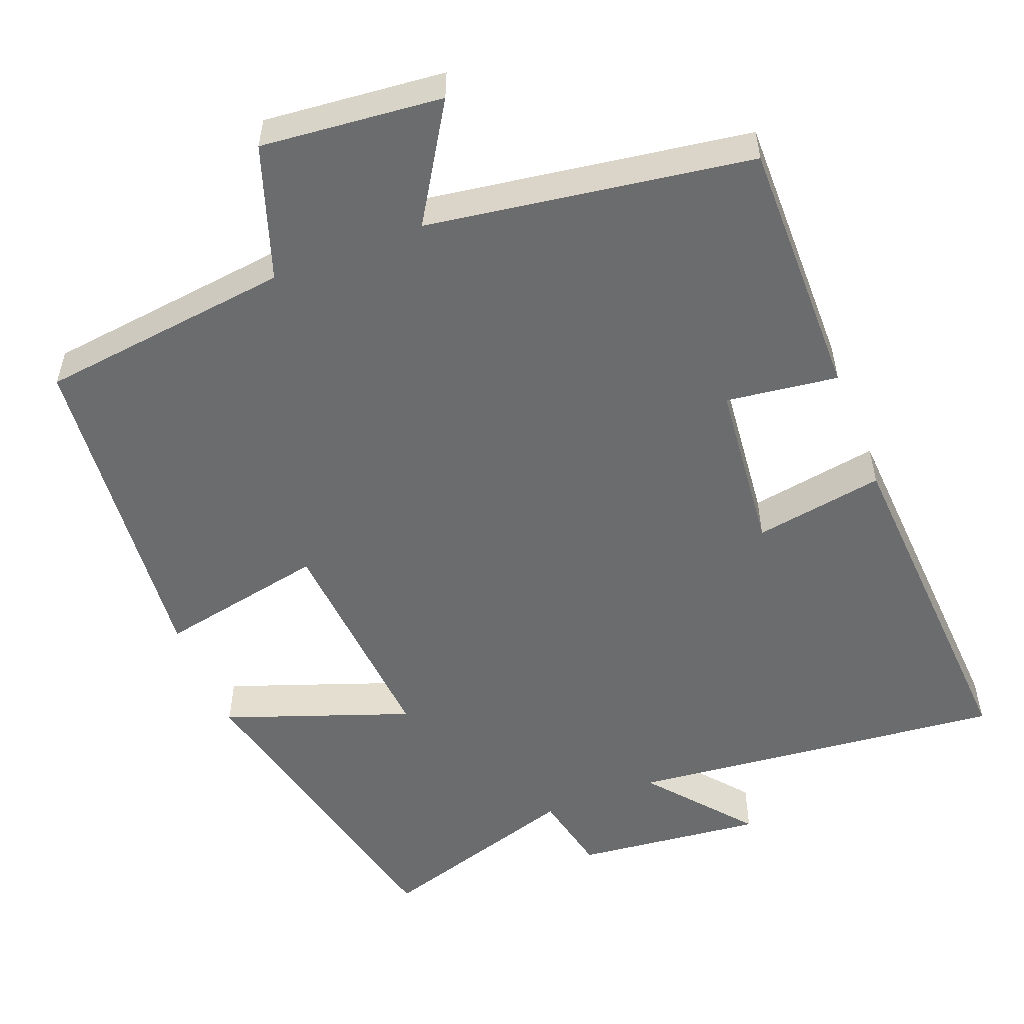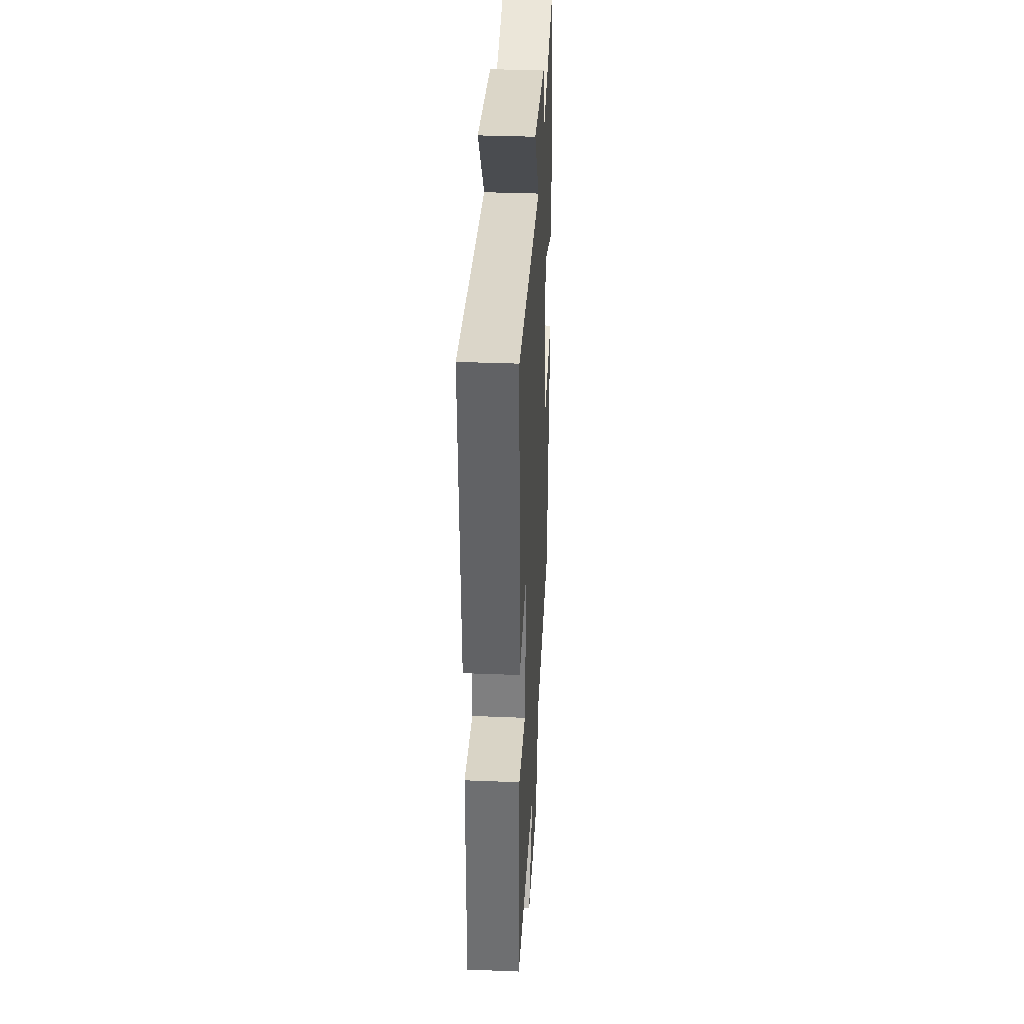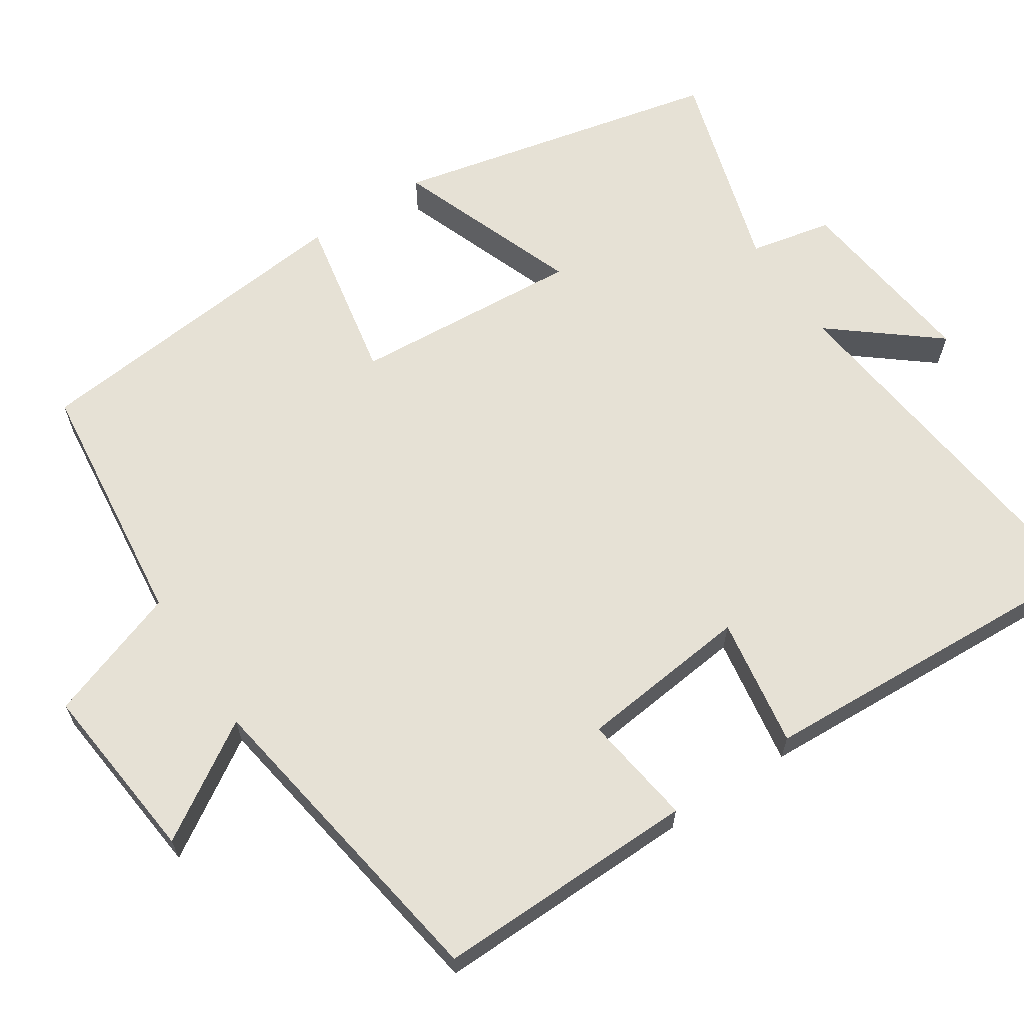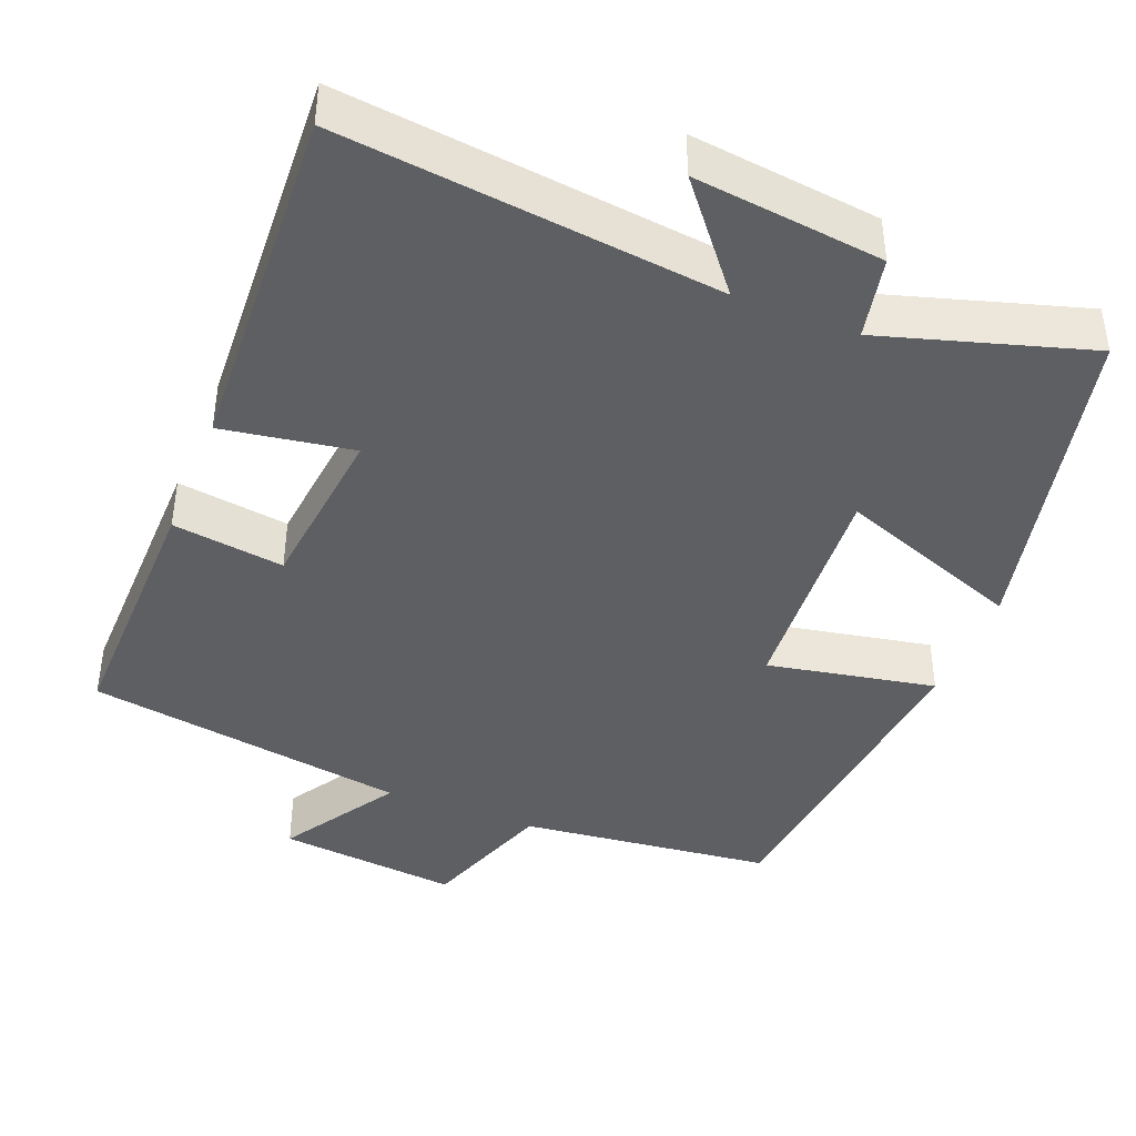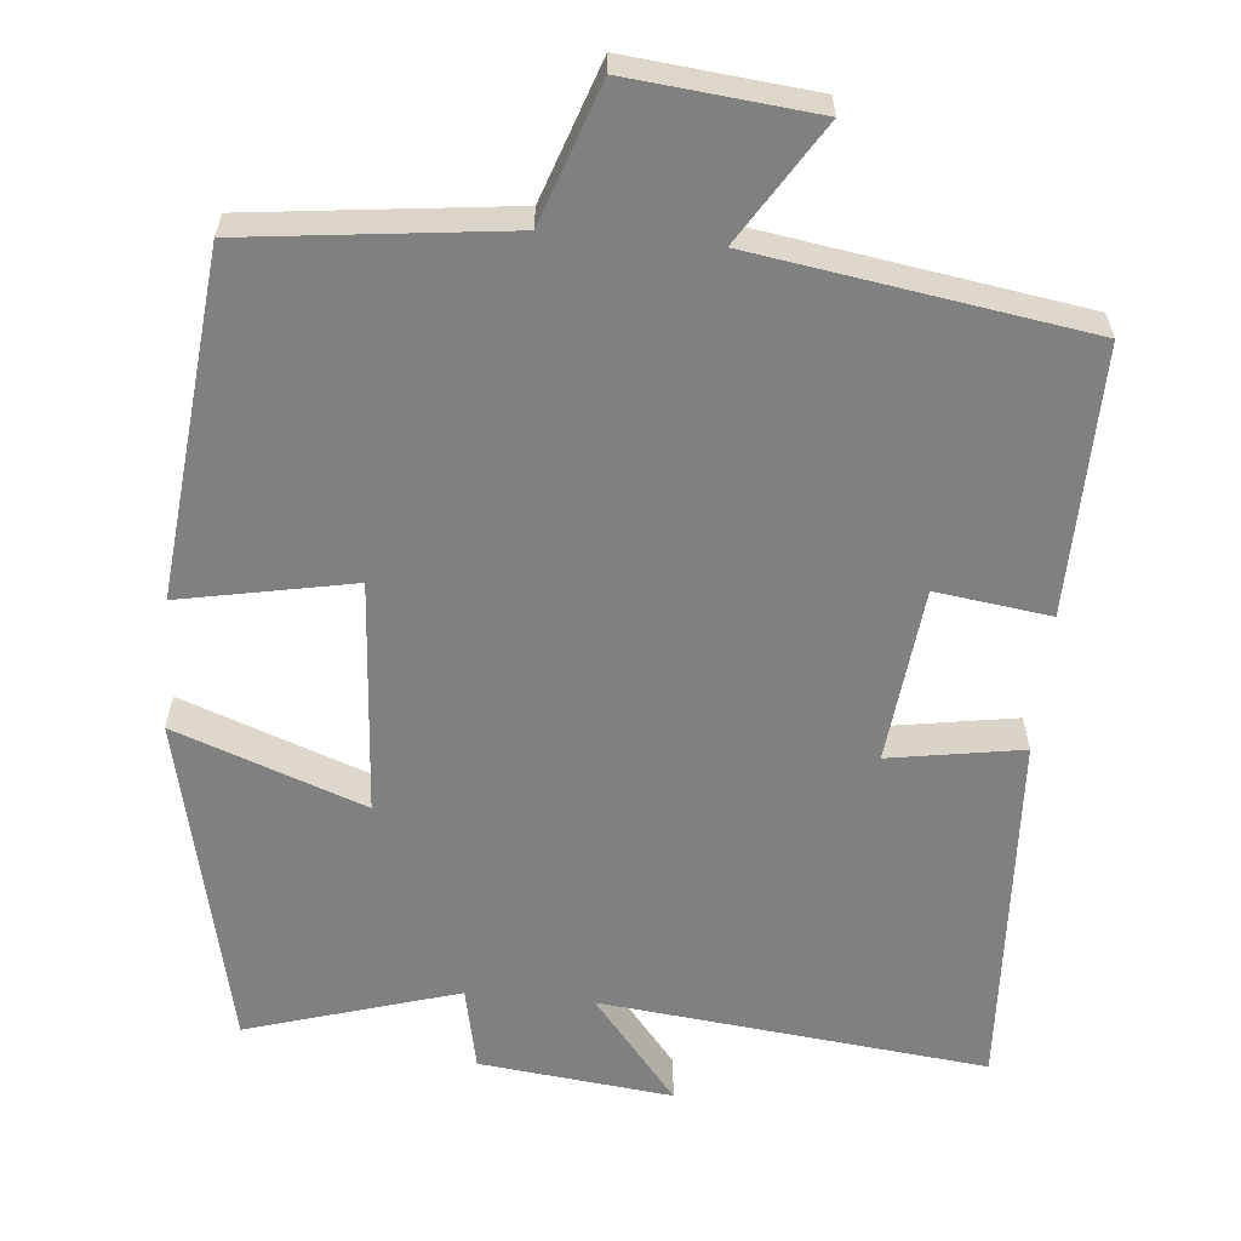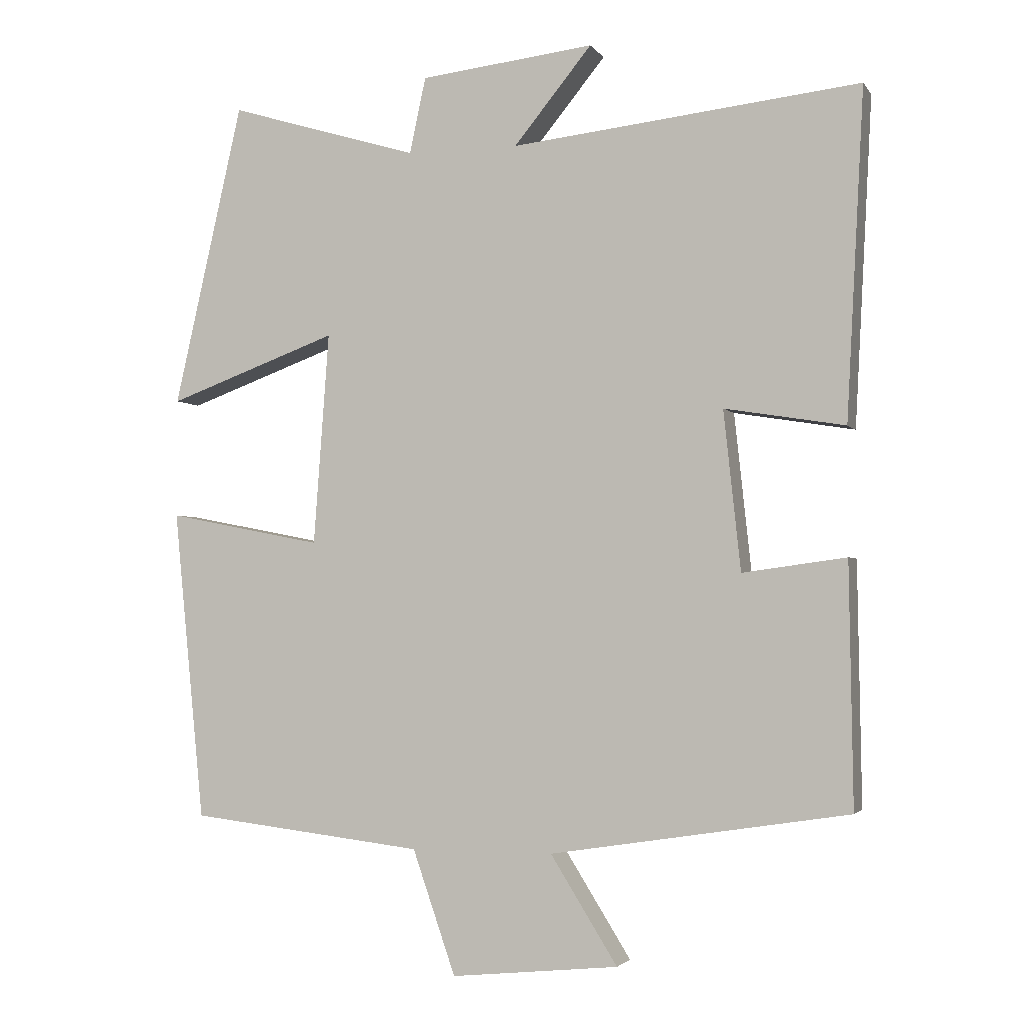
<metadata>
{"format":"obj","ext":"obj","renderer":"f3d","projection":"perspective","resolution":1024,"background":"white","views":[{"elev":-53.6,"azim":-158.4,"up":"+Y"},{"elev":36.0,"azim":-87.0,"up":"+Z"},{"elev":64.1,"azim":-123.6,"up":"+Y"},{"elev":-41.9,"azim":-21.9,"up":"+Y"},{"elev":-60.2,"azim":174.7,"up":"+Y"},{"elev":-2.8,"azim":-162.0,"up":"+Z"}]}
</metadata>
<code>
v -0.505 0.07 -0.434
v -0.5 0.07 -0.09
v -0.353 0.07 -0.11
v -0.329 0.07 0.116
v -0.5 0.07 0.088
v -0.525 0.07 0.554
v -0.029 0.07 0.5
v -0.14 0.07 0.636
v 0.108 0.07 0.608
v 0.131 0.07 0.5
v 0.402 0.07 0.582
v 0.5 0.07 0.151
v 0.257 0.07 0.24
v 0.279 0.07 -0.062
v 0.5 0.07 -0.019
v 0.456 0.07 -0.461
v 0.123 0.07 -0.5
v 0.062 0.07 -0.676
v -0.176 0.07 -0.652
v -0.081 0.07 -0.5
v -0.505 0 -0.434
v -0.5 0 -0.09
v -0.353 0 -0.11
v -0.329 0 0.116
v -0.5 0 0.088
v -0.525 0 0.554
v -0.029 0 0.5
v -0.14 0 0.636
v 0.108 0 0.608
v 0.131 0 0.5
v 0.402 0 0.582
v 0.5 0 0.151
v 0.257 0 0.24
v 0.279 0 -0.062
v 0.5 0 -0.019
v 0.456 0 -0.461
v 0.123 0 -0.5
v 0.062 0 -0.676
v -0.176 0 -0.652
v -0.081 0 -0.5
f 17 18 19 20
f 14 15 16 17
f 13 14 17 20
f 10 11 12 13
f 10 13 20 1
f 7 8 9 10
f 4 5 6 7
f 3 4 7 10
f 1 2 3
f 1 3 10
f 40 39 38 37
f 37 36 35 34
f 40 37 34 33
f 33 32 31 30
f 21 40 33 30
f 30 29 28 27
f 27 26 25 24
f 30 27 24 23
f 23 22 21
f 30 23 21
f 1 21 22 2
f 2 22 23 3
f 3 23 24 4
f 4 24 25 5
f 5 25 26 6
f 6 26 27 7
f 7 27 28 8
f 8 28 29 9
f 9 29 30 10
f 10 30 31 11
f 11 31 32 12
f 12 32 33 13
f 13 33 34 14
f 14 34 35 15
f 15 35 36 16
f 16 36 37 17
f 17 37 38 18
f 18 38 39 19
f 19 39 40 20
f 20 40 21 1

</code>
